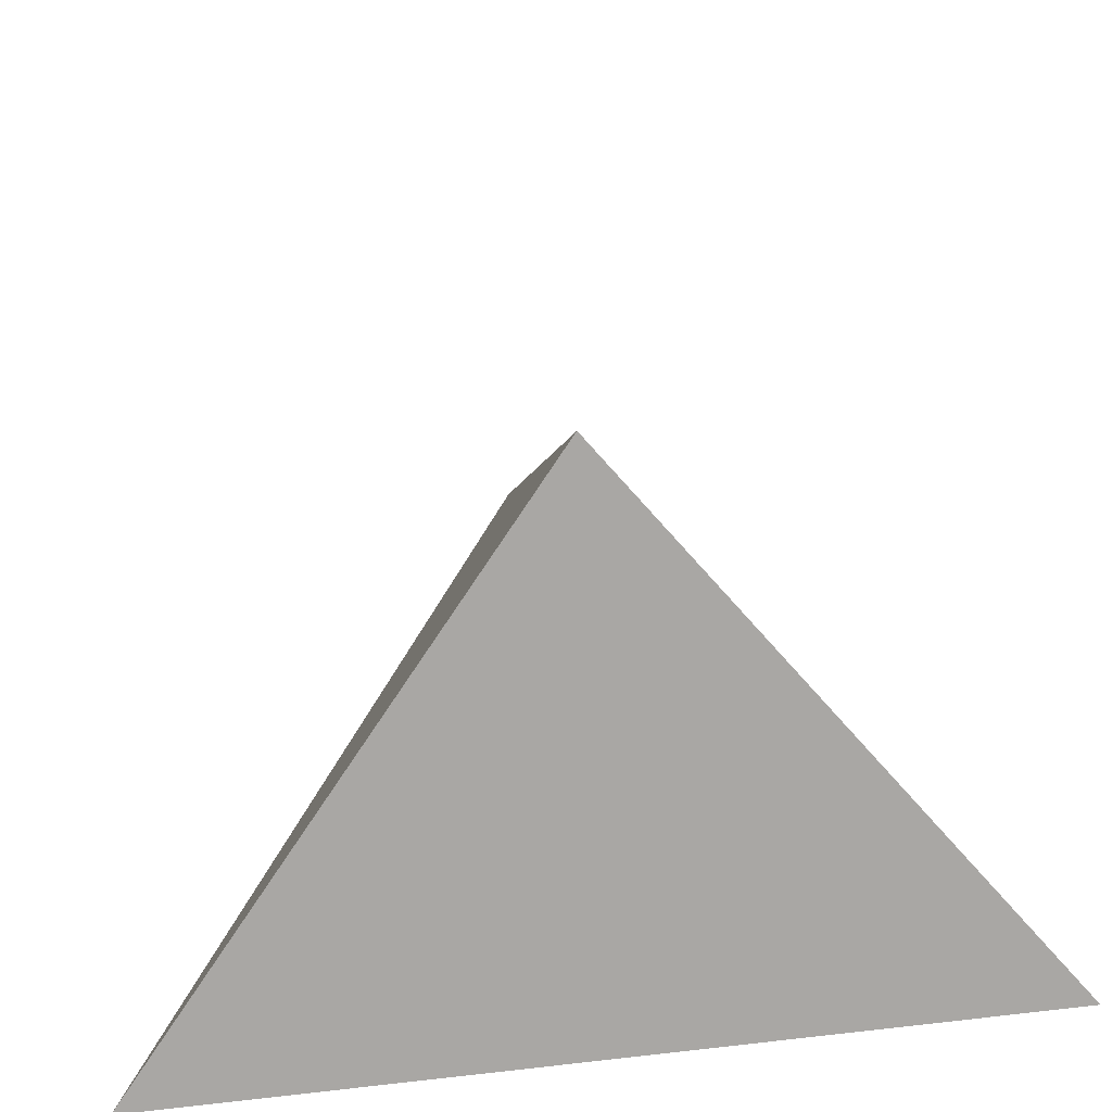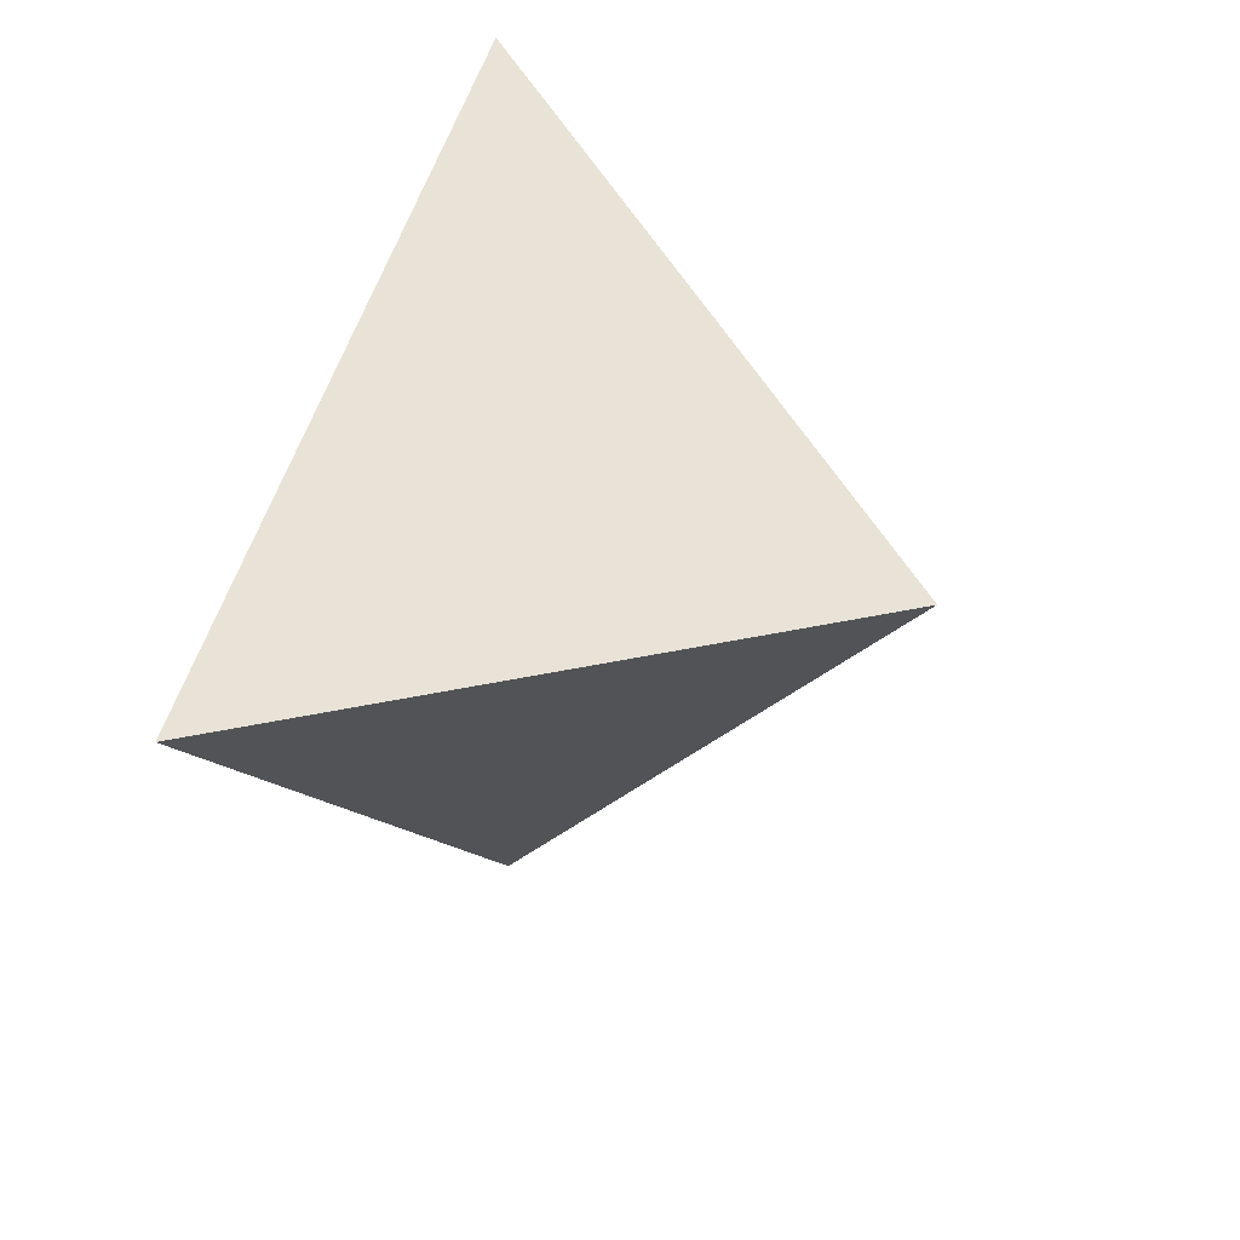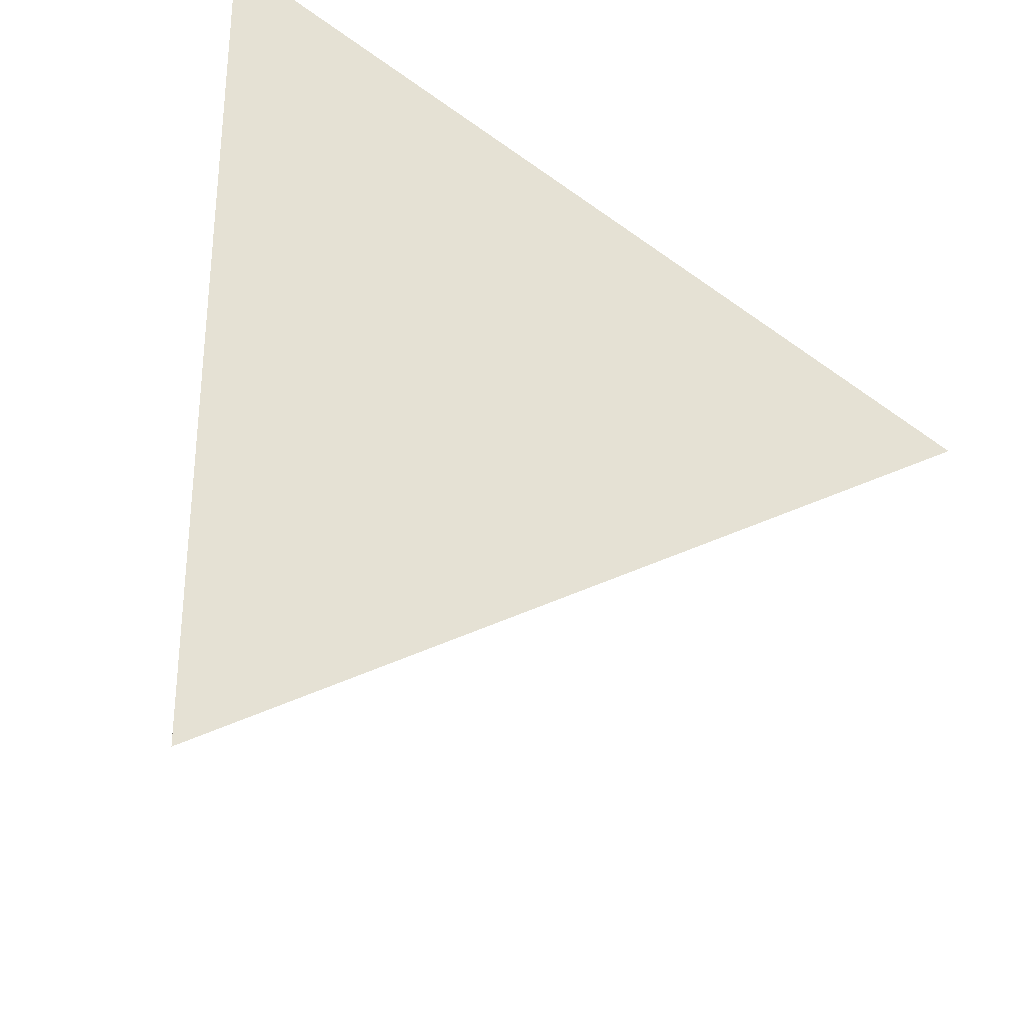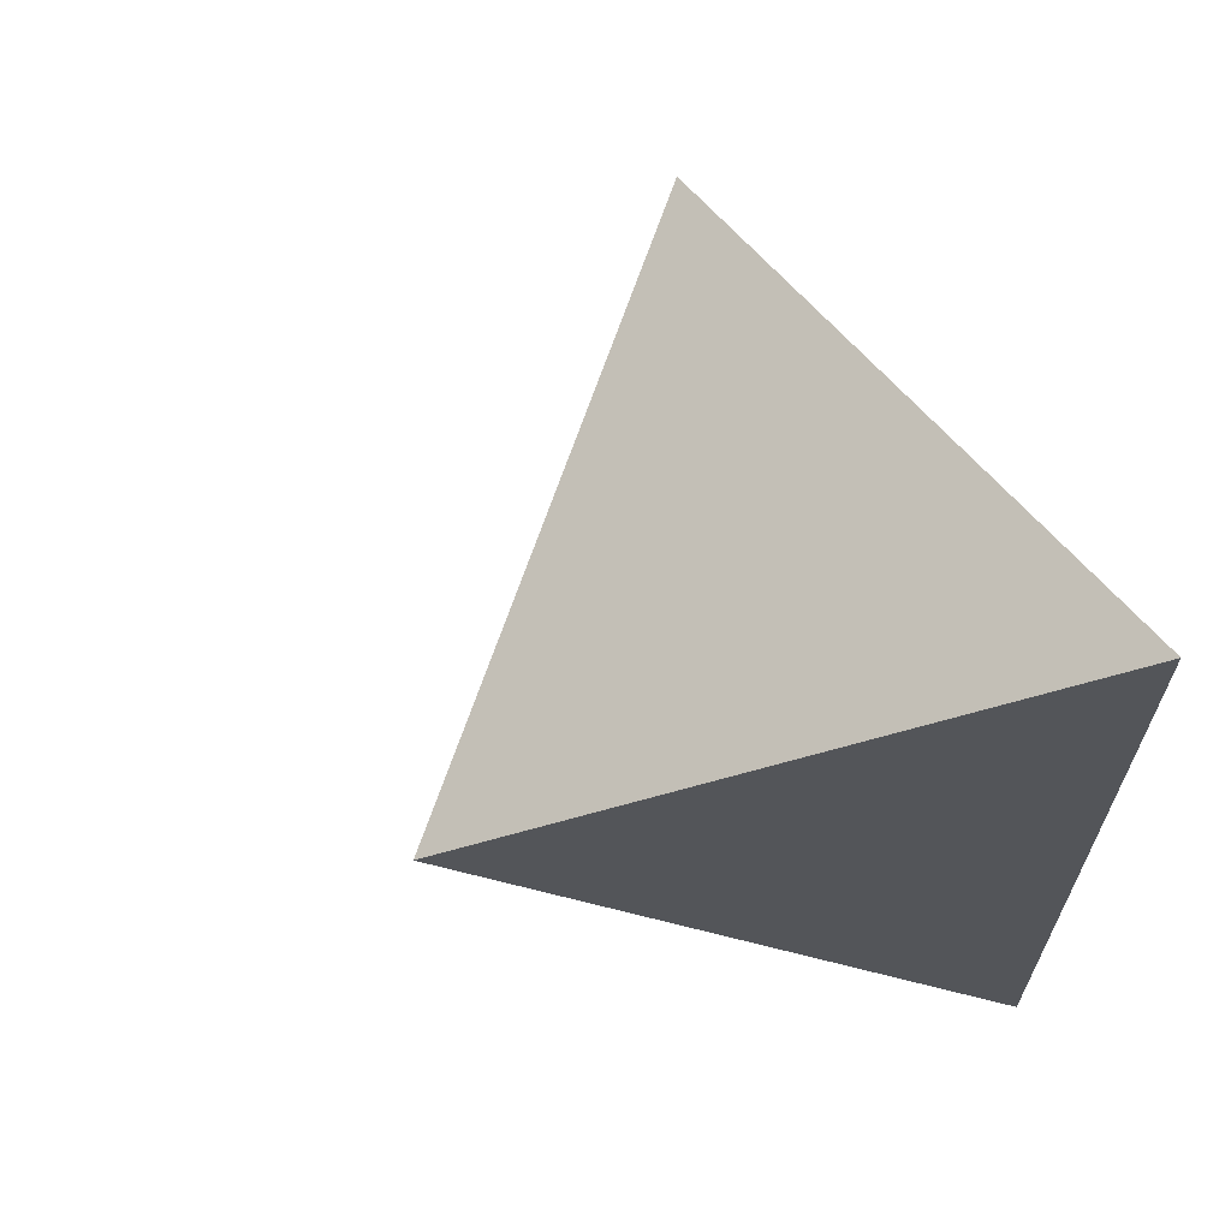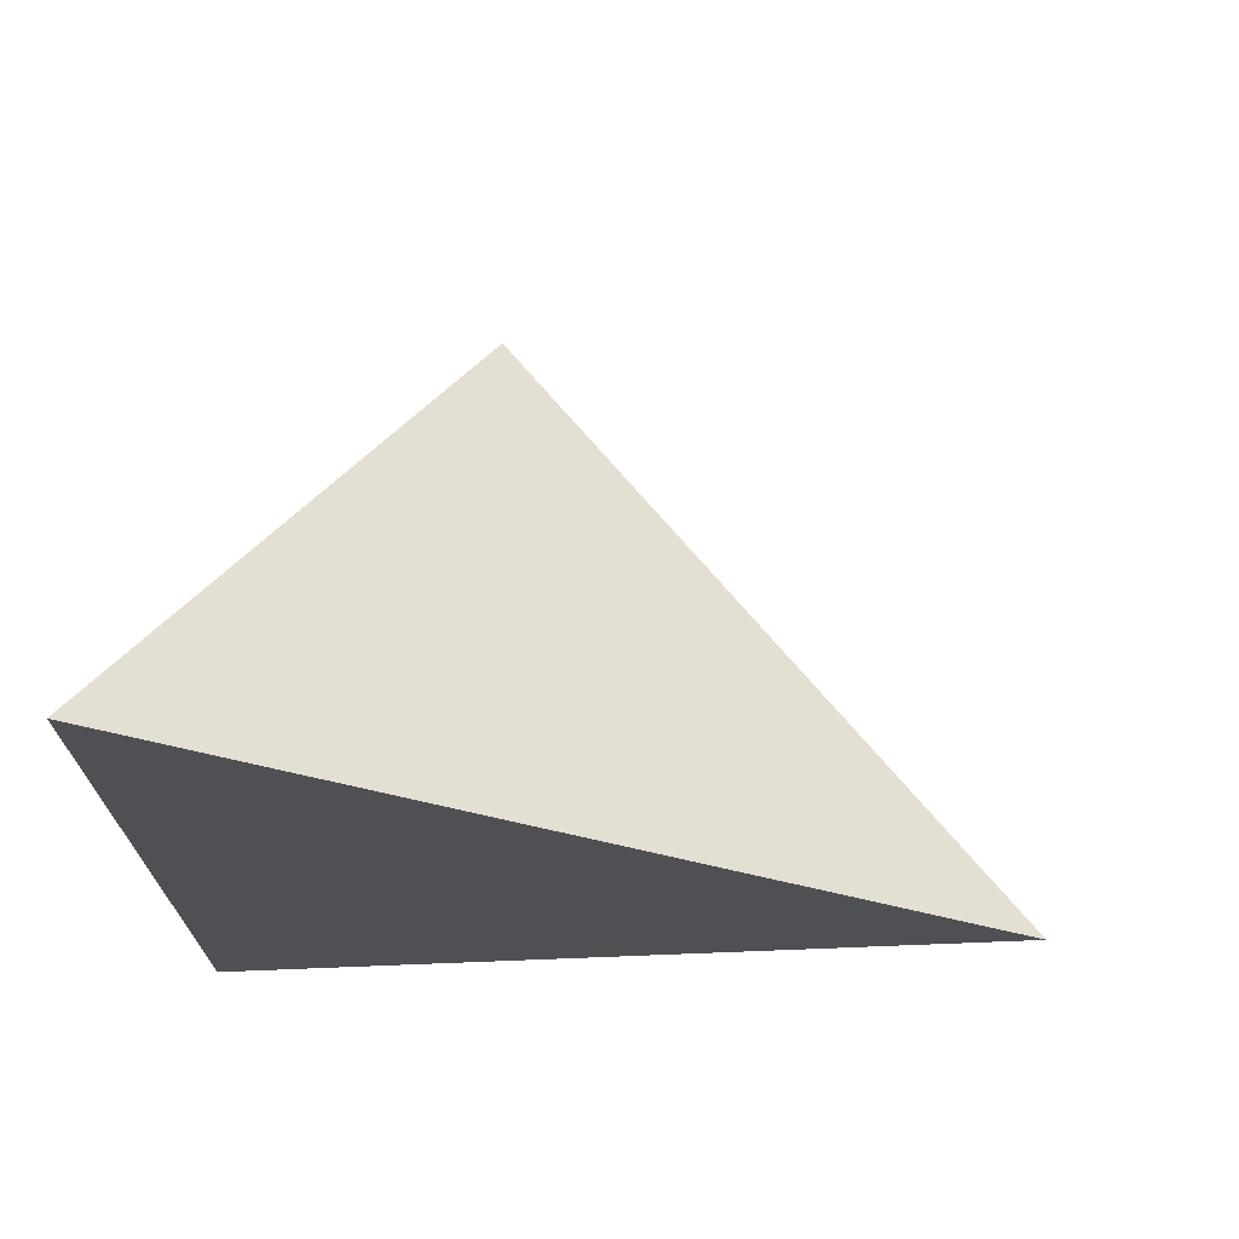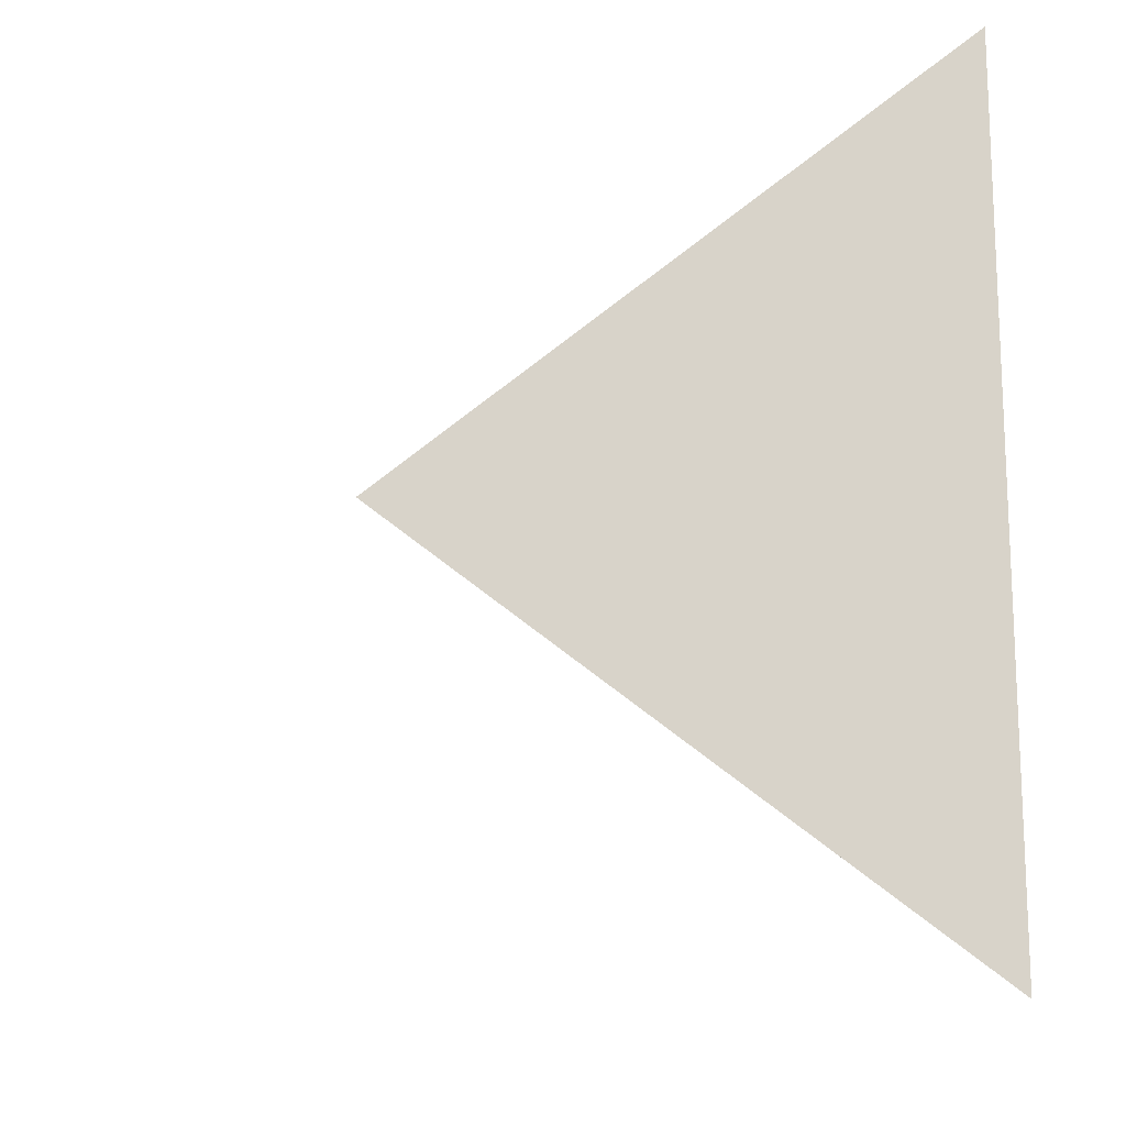
<metadata>
{"format":"obj","ext":"obj","renderer":"f3d","projection":"perspective","resolution":1024,"background":"white","views":[{"elev":42.4,"azim":82.2,"up":"+Z"},{"elev":19.8,"azim":-71.5,"up":"+Y"},{"elev":-30.7,"azim":161.6,"up":"+Y"},{"elev":66.0,"azim":63.6,"up":"+Y"},{"elev":71.3,"azim":-175.3,"up":"+Y"},{"elev":-15.4,"azim":66.4,"up":"+Y"}]}
</metadata>
<code>
v -0.08 23.95 0.2
v 0.76 24.43 0.2
v 0.76 23.46 0.2
v 0.48 23.95 0.76
f 1 2 3
f 4 2 1
f 4 3 2
f 4 1 3

</code>
